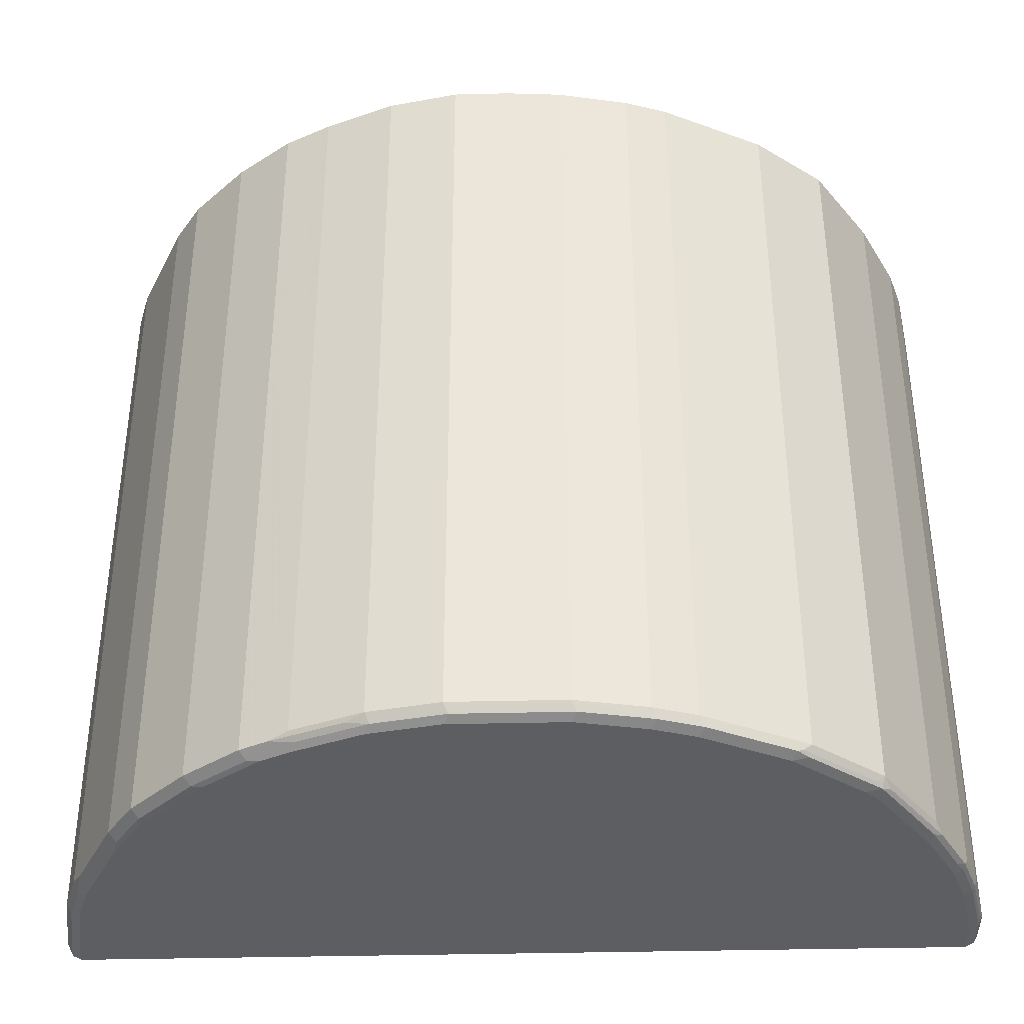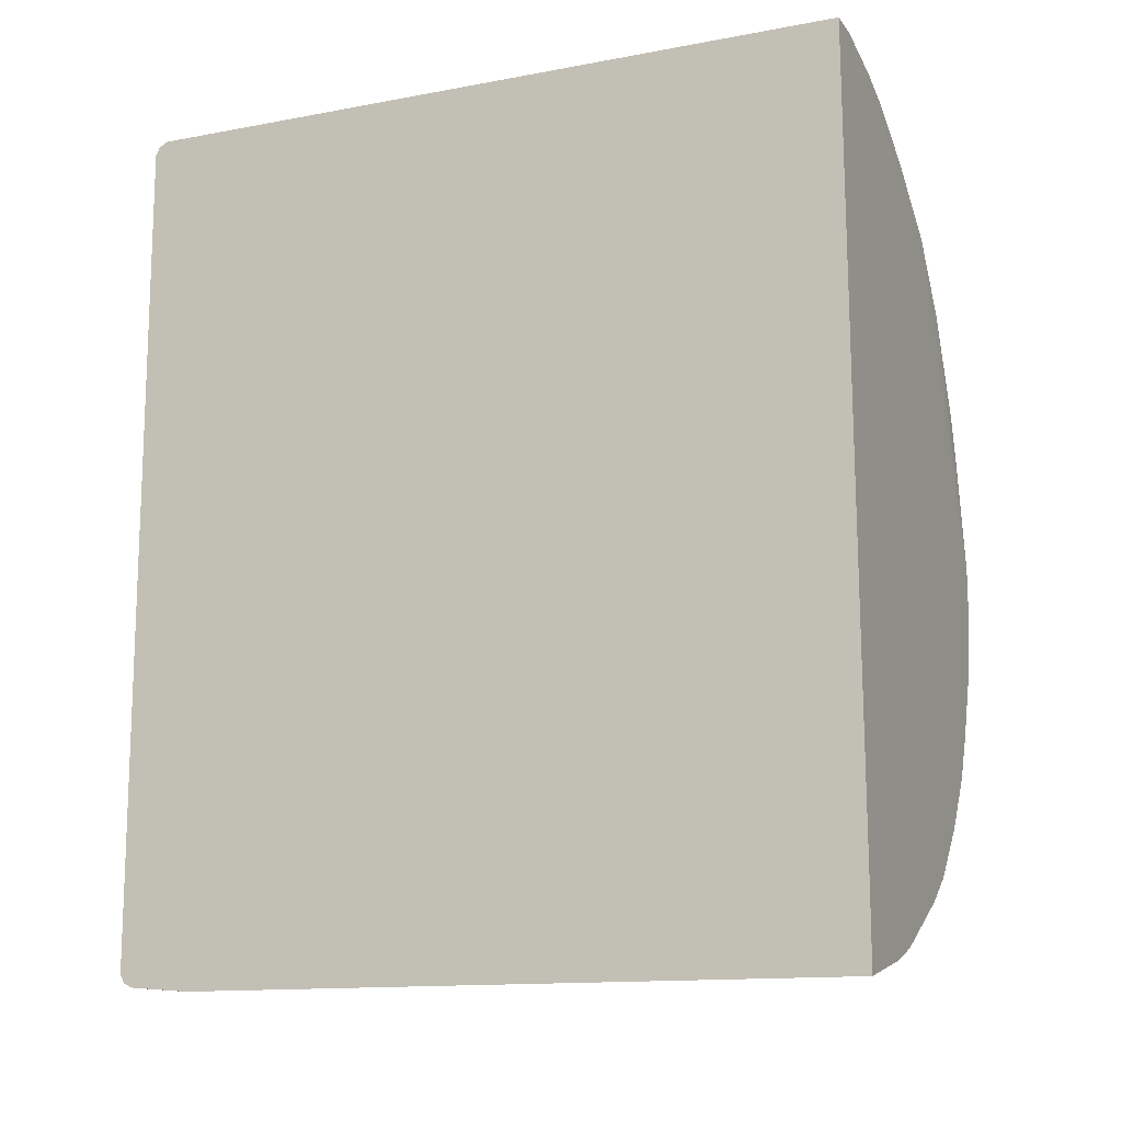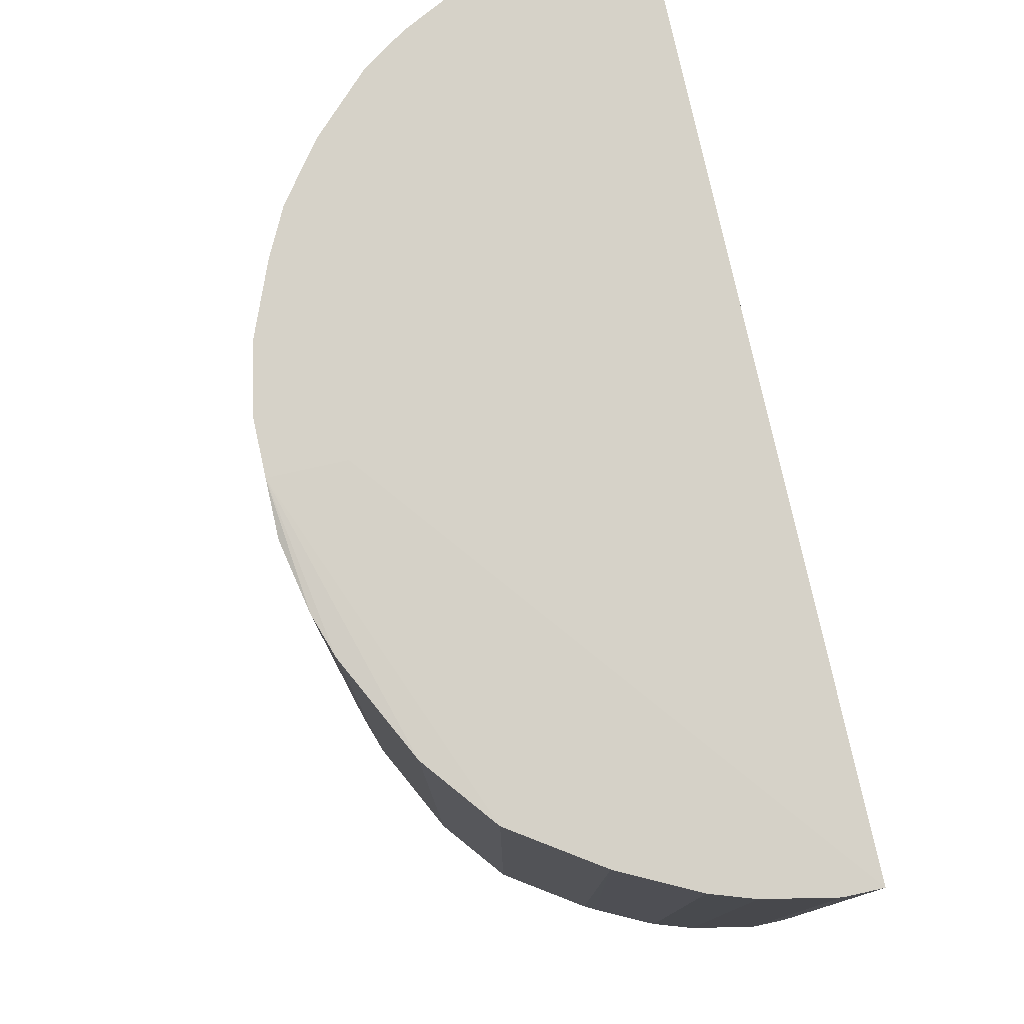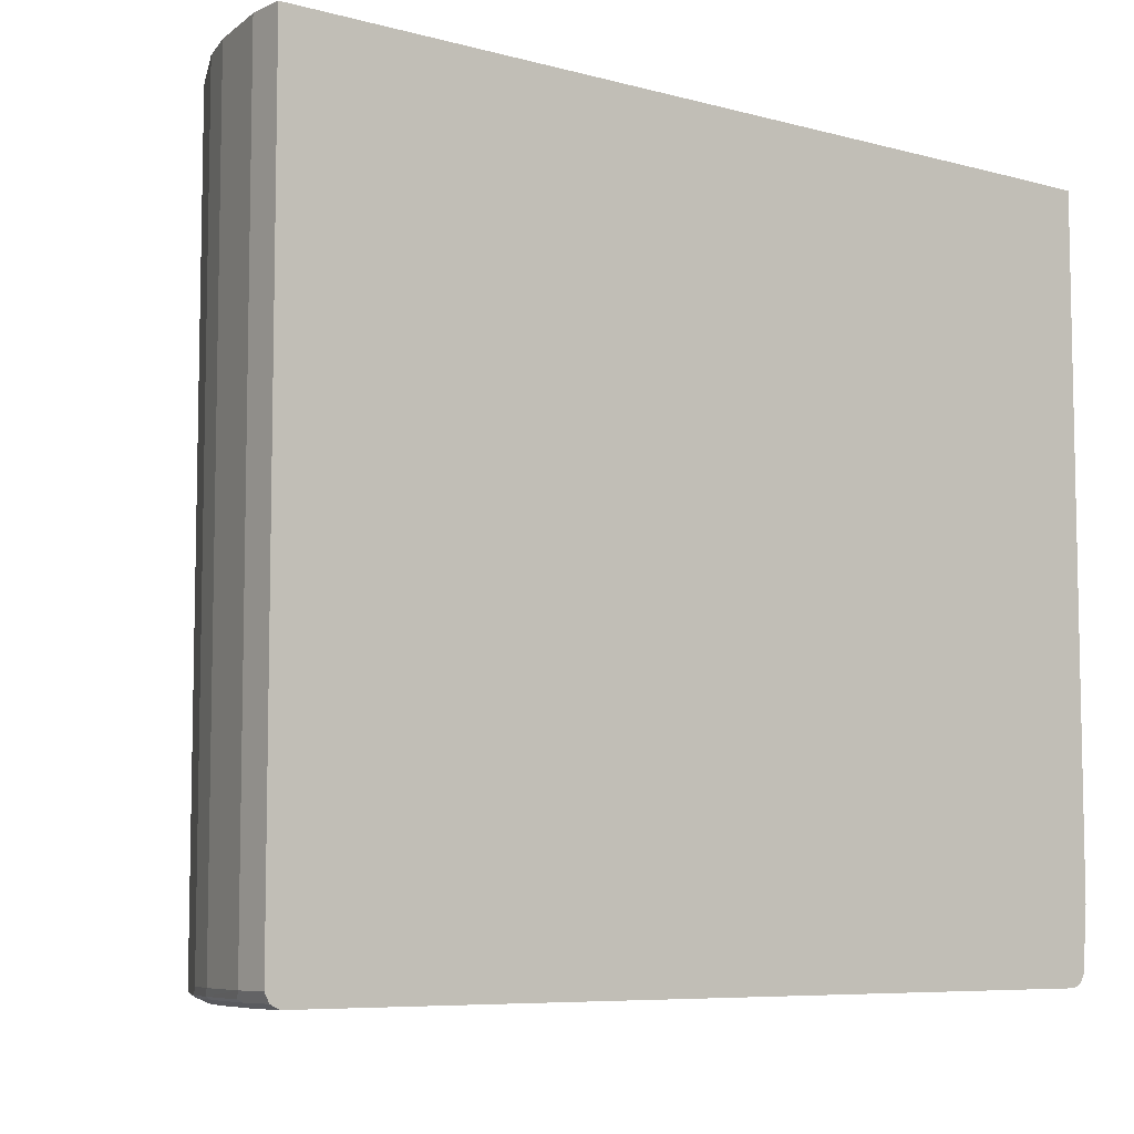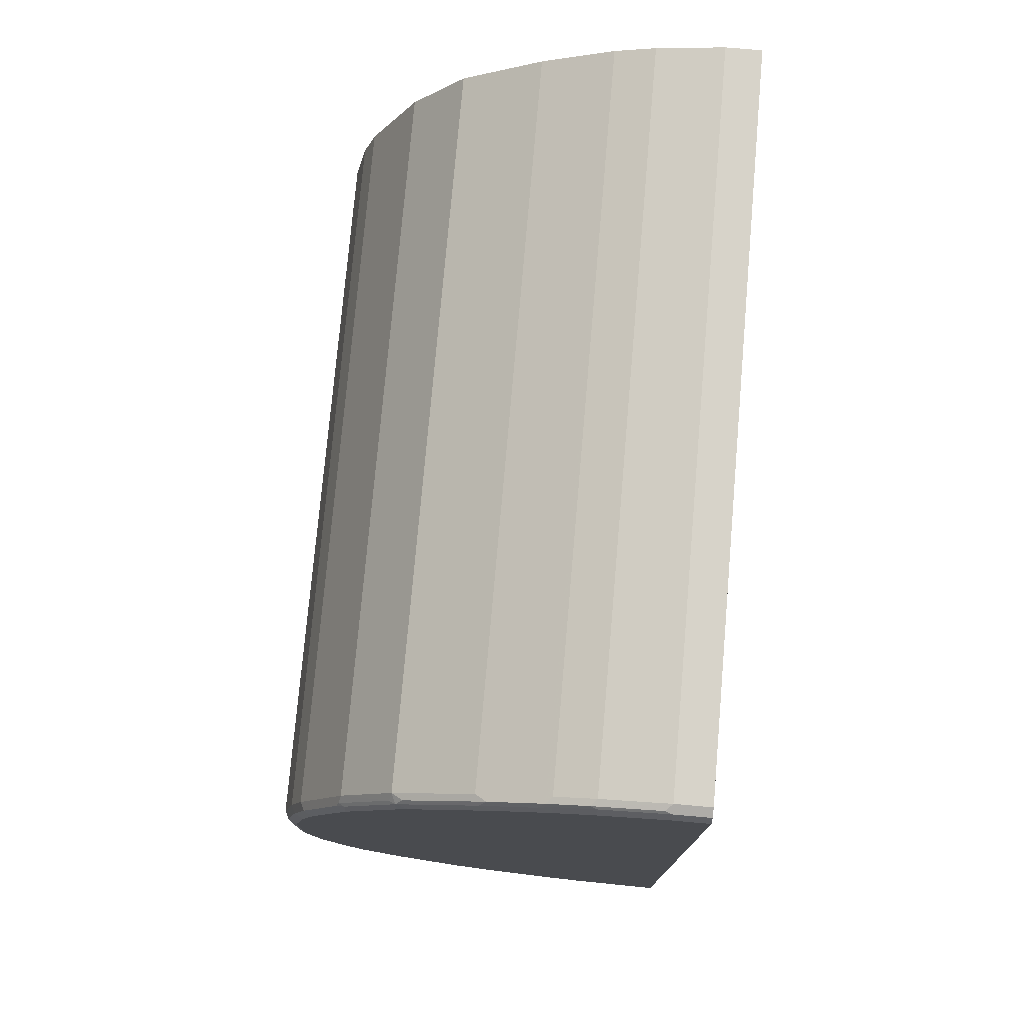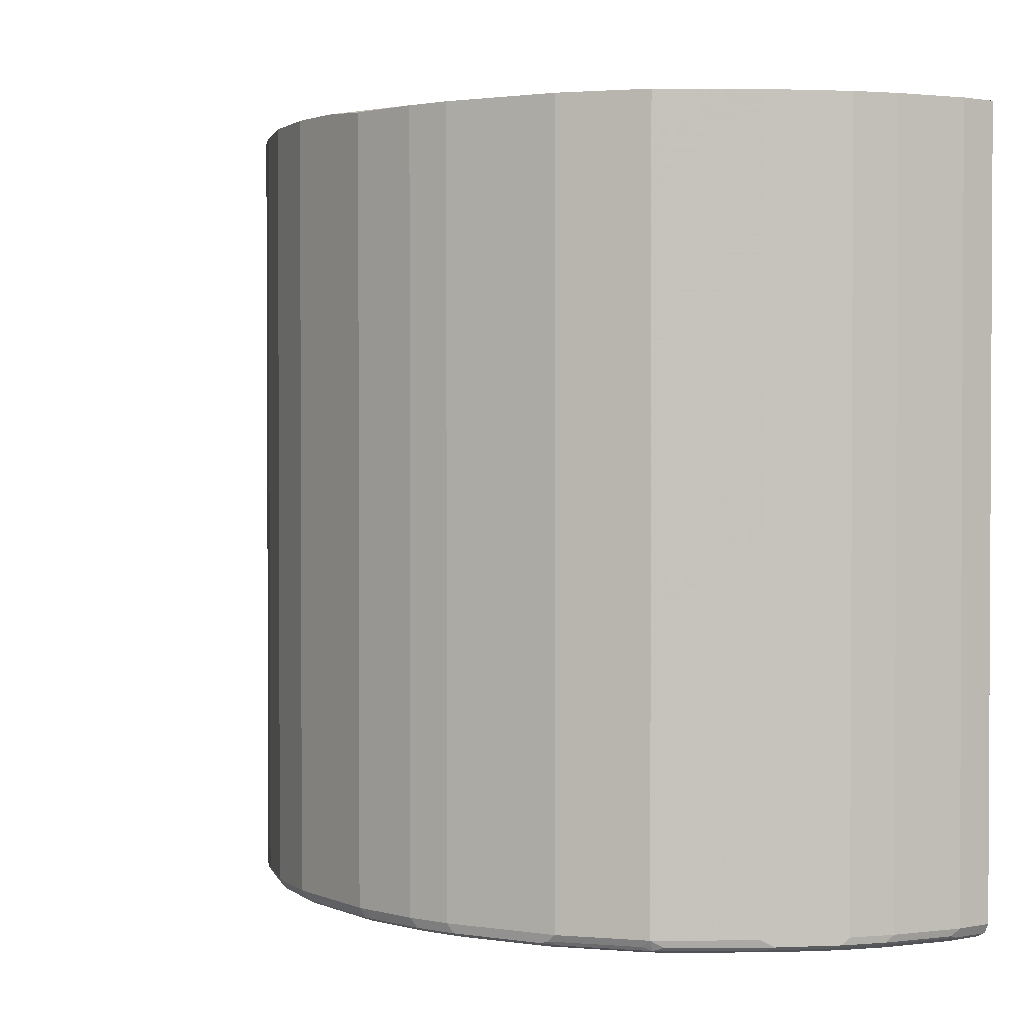
<metadata>
{"format":"obj","ext":"obj","renderer":"f3d","projection":"perspective","resolution":1024,"background":"white","views":[{"elev":-37.8,"azim":-88.2,"up":"+Y"},{"elev":-13.4,"azim":112.9,"up":"+Z"},{"elev":78.4,"azim":-12.5,"up":"+Y"},{"elev":-7.3,"azim":51.7,"up":"+Y"},{"elev":76.1,"azim":5.0,"up":"+Z"},{"elev":1.6,"azim":-34.9,"up":"+Y"}]}
</metadata>
<code>
v -0.02284 0.4064 -0.3547
v -0.441 0.4064 -0.1451
v -0.5744 0.4064 0.2262
v -0.557 0.4064 0.06963
v -0.5744 0.4064 0.1566
v -0.5744 -0.557 0.296
v -0.5744 -0.557 0.2262
v -0.5686 -0.5686 0.3018
v -0.5512 -0.5686 0.3888
v -0.557 -0.5744 0.296
v -0.5396 -0.5744 0.383
v -0.02284 -0.5744 0.7833
v -0.02284 -0.5743 -0.3307
v -0.03483 -0.5743 -0.3307
v -0.1393 -0.5743 -0.3133
v -0.1915 -0.5743 -0.2959
v -0.2959 -0.5743 -0.2437
v -0.3481 -0.5743 -0.2089
v -0.4351 -0.5743 -0.1218
v -0.4874 -0.5743 -0.05224
v -0.5048 -0.5743 -0.01744
v -0.5396 -0.5743 0.06963
v -0.557 -0.5743 0.1566
v -0.5686 -0.5686 0.1624
v -0.5744 -0.557 0.1566
v -0.557 -0.557 0.06963
v -0.5512 -0.5686 0.07543
v -0.5164 -0.5686 -0.01164
v -0.5106 -0.5628 -0.04064
v -0.5454 -0.5628 0.04637
v -0.5222 -0.557 -0.01744
v -0.5222 0.4064 -0.01744
v -0.4932 0.4064 -0.07539
v -0.4932 -0.5628 -0.07539
v -0.4845 -0.5715 -0.06669
v -0.4323 -0.5715 -0.1364
v -0.441 -0.5628 -0.1451
v -0.3888 -0.5628 -0.1973
v -0.3626 -0.5715 -0.206
v -0.3104 -0.5715 -0.2408
v -0.3191 -0.5628 -0.2495
v -0.3713 -0.5628 -0.2147
v -0.3713 0.4064 -0.2147
v -0.3191 0.4064 -0.2495
v -0.1915 0.4064 -0.3133
v -0.2843 -0.5628 -0.2669
v -0.2147 -0.5628 -0.3017
v -0.1857 -0.5686 -0.3075
v -0.1335 -0.5686 -0.3249
v -0.1393 -0.557 -0.3307
v -0.1915 -0.557 -0.3133
v -0.1393 0.4064 -0.3307
v -0.02284 -0.4753 -0.3547
v -0.03483 -0.557 -0.3481
v -0.02905 -0.5686 -0.3423
v -0.02284 -0.5686 -0.3423
v -0.02284 -0.557 -0.3481
v -0.02284 0.4012 0.8007
v -0.02284 -0.5686 0.7949
v -0.06966 -0.5686 0.7949
v -0.06966 -0.5744 0.7833
v -0.1567 -0.5744 0.7659
v -0.1567 -0.5686 0.7775
v -0.1654 -0.5656 0.779
v -0.2176 -0.5656 0.7615
v -0.2089 -0.5686 0.7601
v -0.2089 -0.5744 0.7485
v -0.2786 -0.5744 0.7137
v -0.2263 -0.57 0.7506
v -0.2872 -0.5656 0.7267
v -0.2959 -0.57 0.7158
v -0.4004 -0.57 0.6462
v -0.3916 -0.5656 0.6571
v -0.4061 -0.557 0.6498
v -0.3017 -0.557 0.7195
v -0.3017 0.4012 0.7195
v -0.2089 0.4012 0.7659
v -0.2089 -0.557 0.7659
v -0.1567 -0.557 0.7833
v -0.06966 -0.557 0.8007
v -0.07835 -0.5656 0.7963
v -0.02284 -0.557 0.8007
v -0.06966 0.4012 0.8007
v -0.1567 0.4012 0.7833
v -0.4817 0.4064 0.2263
v -0.02284 0.4064 -0.2554
v -0.4061 0.4012 0.6498
v -0.4758 0.4012 0.5628
v -0.4758 -0.557 0.5628
v -0.4091 -0.5656 0.6397
v -0.4787 -0.5656 0.5526
v -0.47 -0.57 0.5592
v -0.47 -0.5744 0.5396
v -0.4816 -0.5686 0.5454
v -0.5338 -0.5686 0.441
v -0.5222 -0.5744 0.4352
v -0.4004 -0.5744 0.6266
v -0.3829 -0.5744 0.644
v -0.5396 -0.557 0.4352
v -0.5396 0.4012 0.4352
v -0.557 0.4012 0.383
v -0.557 -0.557 0.383
v -0.5744 0.4012 0.296
f 81 64 60
f 60 59 80
f 82 80 59
f 82 58 80
f 81 60 80
f 82 59 58
f 83 80 58
f 79 80 83
f 84 79 83
f 84 77 79
f 85 86 3
f 84 83 3
f 83 85 3
f 83 58 85
f 85 58 86
f 86 1 3
f 86 58 1
f 76 77 3
f 81 80 64
f 76 3 87
f 76 87 75
f 84 3 77
f 64 80 79
f 69 65 70
f 65 64 78
f 64 63 60
f 75 87 74
f 65 63 64
f 66 63 65
f 67 63 66
f 67 62 63
f 67 68 62
f 67 69 68
f 67 66 69
f 66 65 69
f 64 79 78
f 71 69 70
f 71 72 68
f 71 70 72
f 73 72 70
f 73 74 72
f 73 70 74
f 70 75 74
f 70 76 75
f 70 77 76
f 65 77 70
f 65 78 77
f 71 68 69
f 88 74 87
f 101 102 100
f 90 74 89
f 88 3 100
f 88 87 3
f 101 100 3
f 101 103 102
f 101 3 103
f 103 3 6
f 102 103 6
f 9 102 6
f 9 99 102
f 102 99 100
f 88 100 99
f 79 77 78
f 15 16 49
f 36 18 19
f 36 19 20
f 33 2 34
f 33 4 2
f 32 4 33
f 32 31 4
f 31 26 4
f 26 5 4
f 61 60 63
f 15 49 14
f 89 74 88
f 89 88 99
f 95 99 9
f 90 72 74
f 91 72 90
f 92 72 91
f 92 93 72
f 92 94 93
f 92 91 94
f 91 89 94
f 91 90 89
f 95 94 89
f 93 94 95
f 95 89 99
f 93 95 96
f 93 97 72
f 98 72 97
f 98 68 72
f 98 97 68
f 68 97 62
f 97 12 62
f 11 12 97
f 96 11 97
f 96 9 11
f 95 9 96
f 93 96 97
f 61 63 62
f 37 34 2
f 61 12 60
f 25 5 26
f 25 26 27
f 25 27 24
f 23 24 27
f 23 27 22
f 28 22 27
f 28 21 22
f 28 20 21
f 28 29 20
f 28 30 29
f 28 27 30
f 30 27 26
f 61 62 12
f 29 30 31
f 29 31 32
f 29 32 33
f 29 33 34
f 29 34 20
f 35 20 34
f 35 36 20
f 35 37 36
f 25 7 5
f 8 7 25
f 8 25 24
f 10 8 24
f 2 3 1
f 4 3 2
f 5 3 4
f 5 6 3
f 7 6 5
f 8 6 7
f 8 9 6
f 10 9 8
f 10 11 9
f 10 12 11
f 35 34 37
f 10 13 12
f 10 15 14
f 10 16 15
f 10 17 16
f 10 18 17
f 10 19 18
f 10 20 19
f 10 21 20
f 10 22 21
f 10 23 22
f 10 24 23
f 10 14 13
f 37 2 38
f 30 26 31
f 55 14 49
f 47 46 45
f 51 45 50
f 52 1 50
f 52 45 1
f 53 50 1
f 54 50 53
f 55 50 54
f 55 49 50
f 36 37 38
f 55 56 14
f 55 54 56
f 56 54 57
f 56 57 13
f 56 13 14
f 57 53 13
f 57 54 53
f 53 1 13
f 13 1 58
f 59 13 58
f 12 13 59
f 60 12 59
f 47 45 51
f 47 51 50
f 52 50 45
f 48 47 49
f 39 36 38
f 39 18 36
f 39 17 18
f 40 17 39
f 40 41 17
f 40 39 41
f 47 50 49
f 39 38 42
f 42 38 43
f 42 43 41
f 43 44 41
f 39 42 41
f 38 2 43
f 43 2 44
f 48 16 47
f 17 47 16
f 17 46 47
f 48 49 16
f 46 41 44
f 46 44 45
f 45 44 1
f 44 2 1
f 17 41 46

</code>
